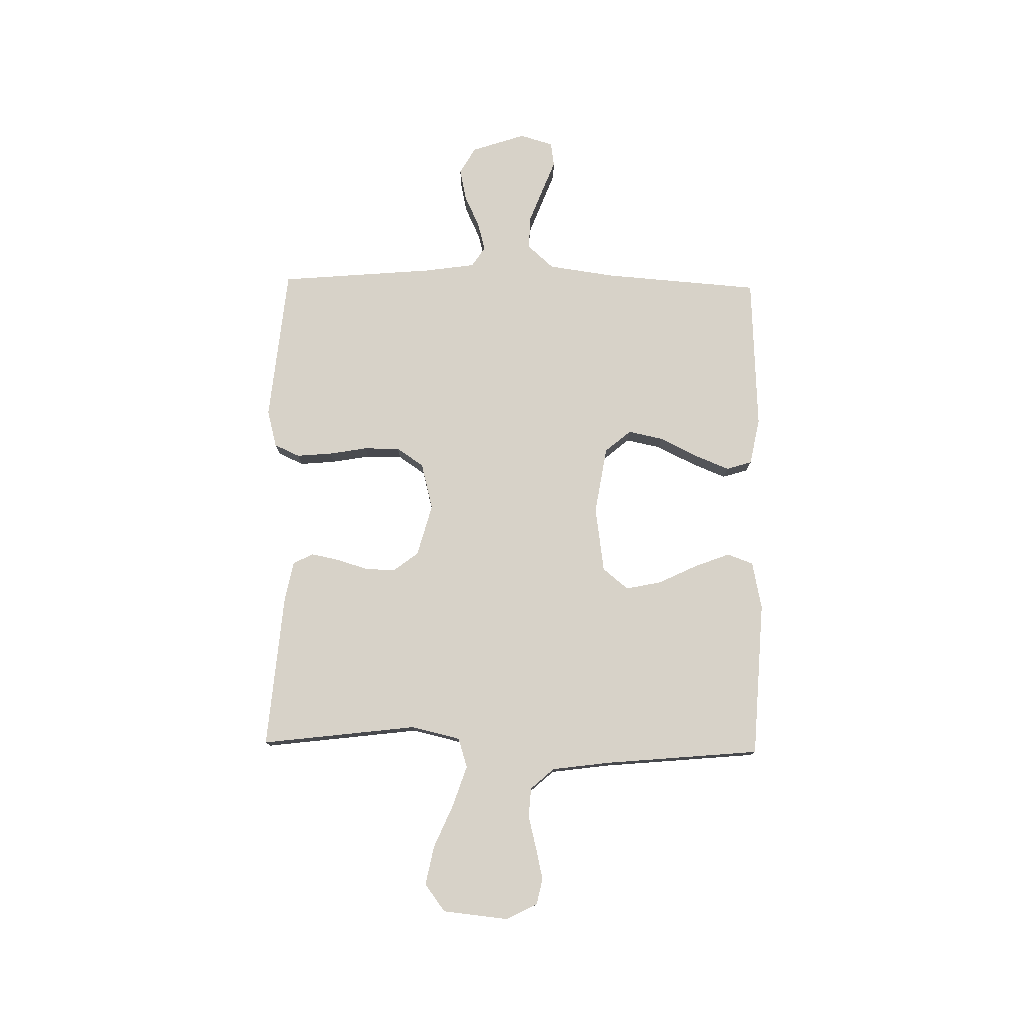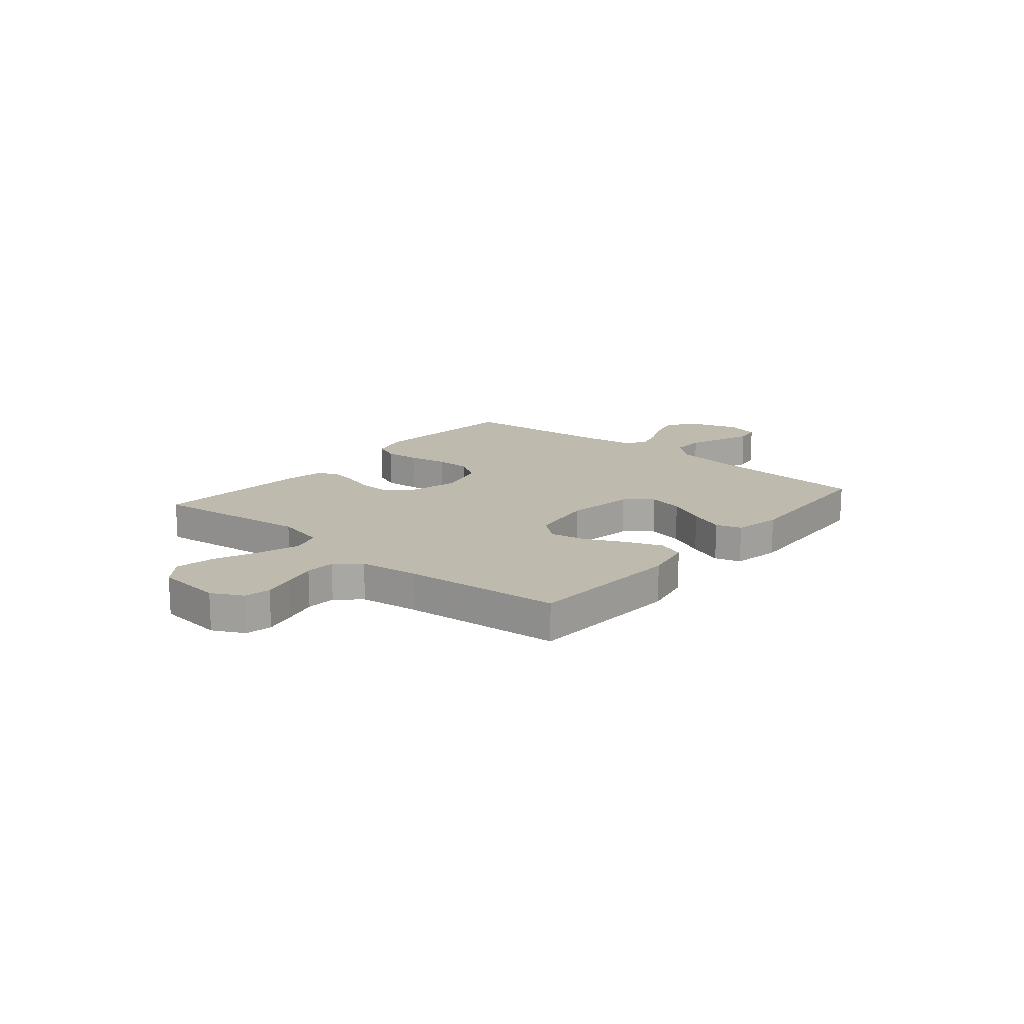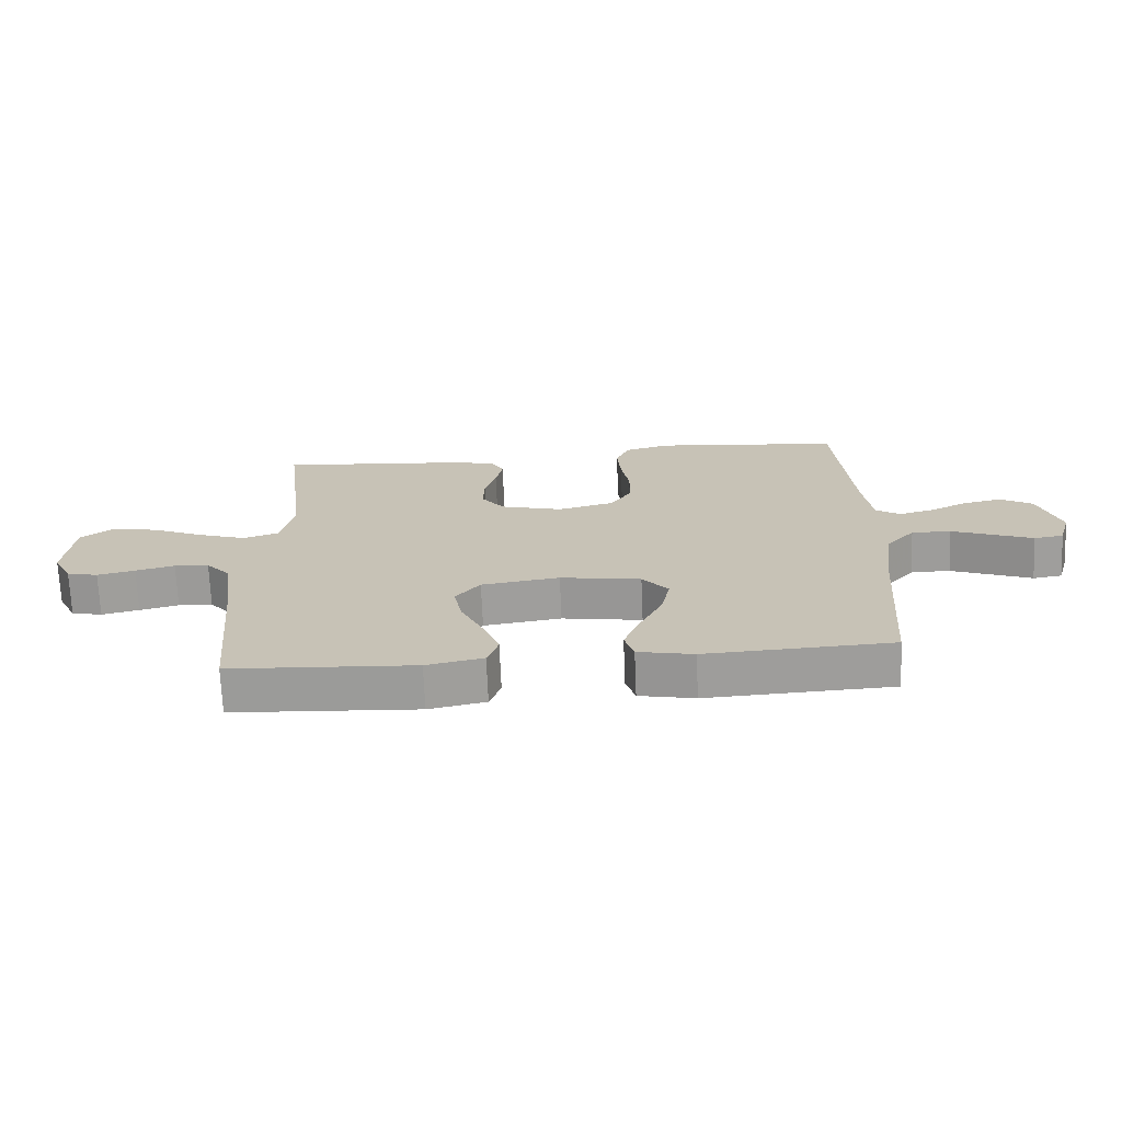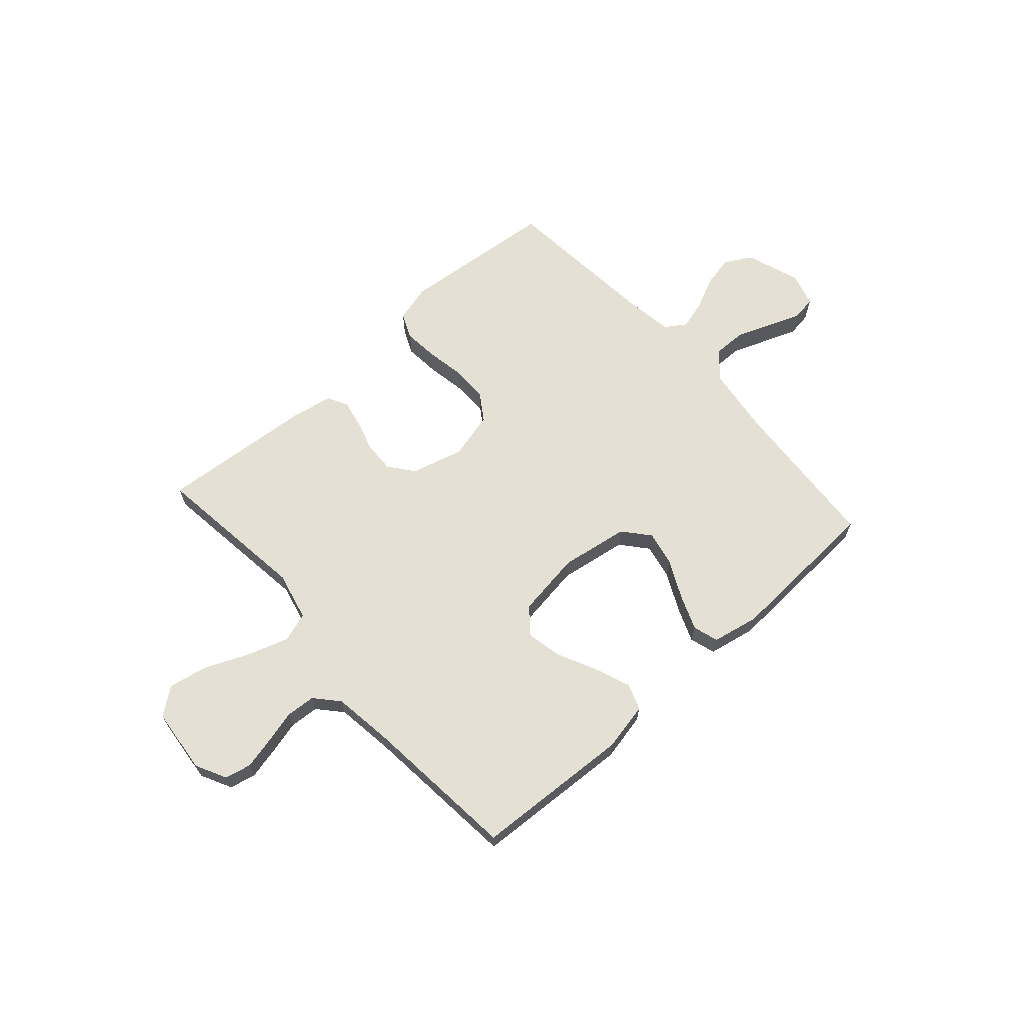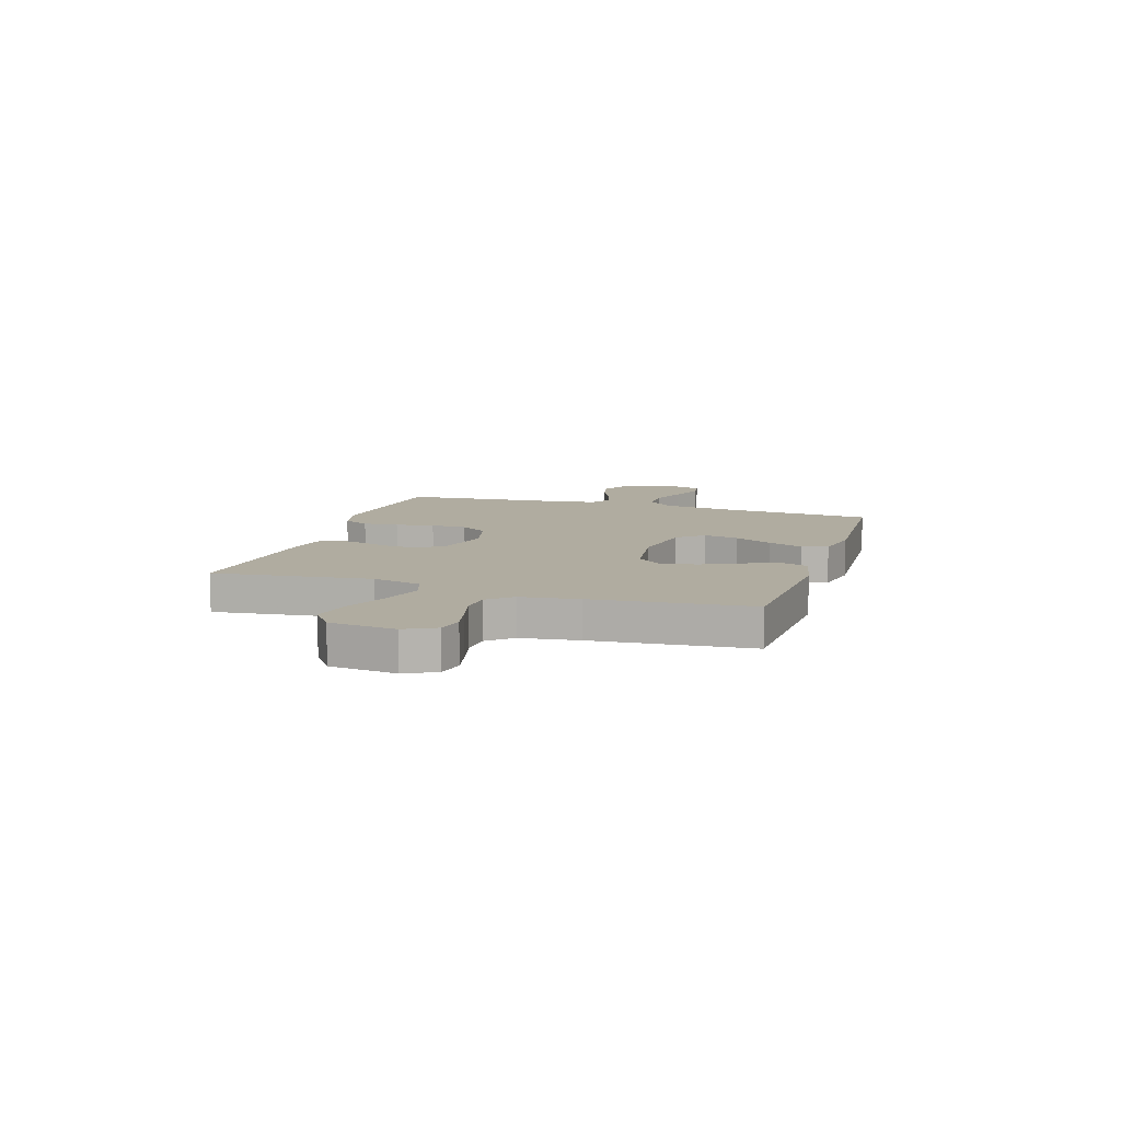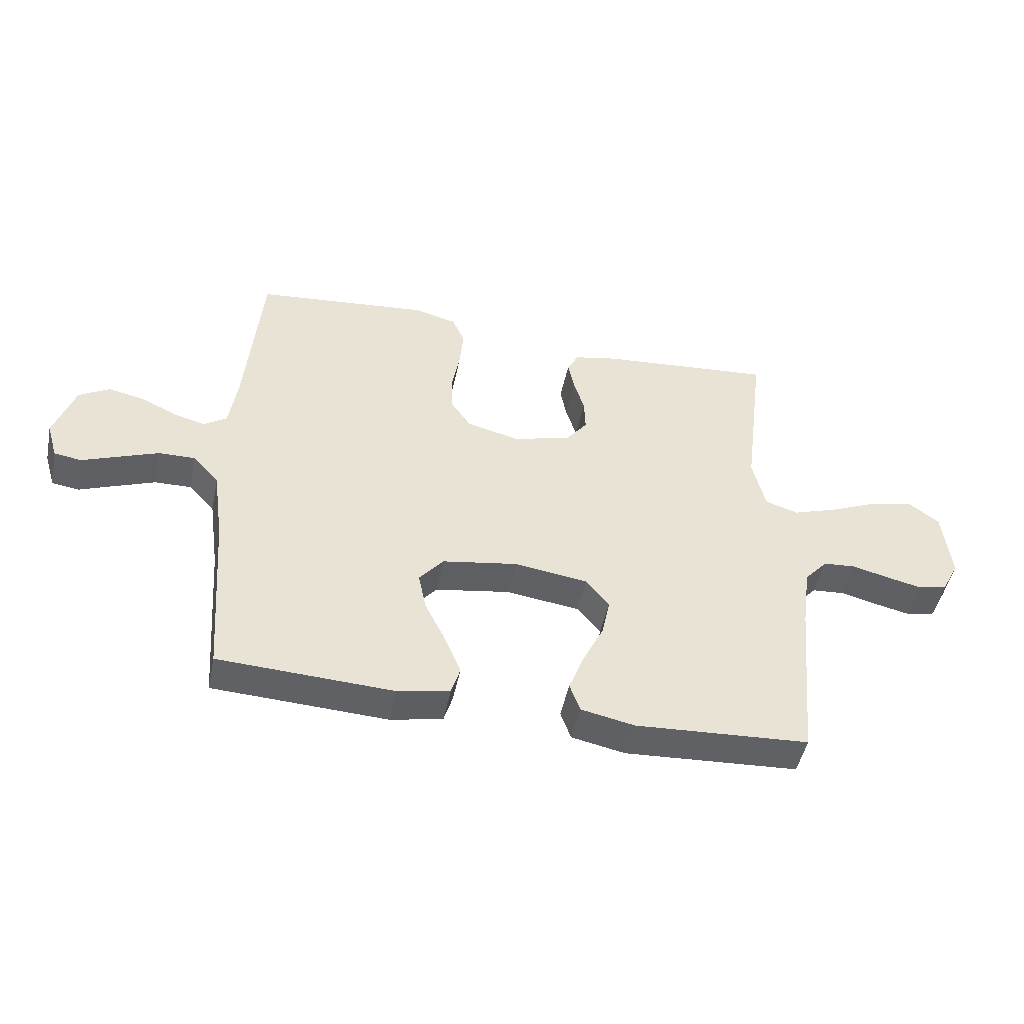
<metadata>
{"format":"obj","ext":"obj","renderer":"f3d","projection":"perspective","resolution":1024,"background":"white","views":[{"elev":77.3,"azim":91.1,"up":"+Y"},{"elev":15.8,"azim":129.9,"up":"+Y"},{"elev":-70.2,"azim":-177.6,"up":"+Z"},{"elev":65.6,"azim":138.2,"up":"+Y"},{"elev":10.0,"azim":107.6,"up":"+Y"},{"elev":-48.2,"azim":-11.6,"up":"+Z"}]}
</metadata>
<code>
v -0.5 0.07 0.5
v -0.2 0.07 0.529
v -0.128 0.07 0.51
v -0.106 0.07 0.461
v -0.112 0.07 0.393
v -0.125 0.07 0.319
v -0.125 0.07 0.25
v -0.09 0.07 0.198
v 0 0.07 0.175
v 0.1 0.07 0.202
v 0.137 0.07 0.25
v 0.135 0.07 0.308
v 0.117 0.07 0.368
v 0.106 0.07 0.422
v 0.126 0.07 0.46
v 0.2 0.07 0.475
v 0.5 0.07 0.5
v 0.463 0.07 0.2
v 0.485 0.07 0.106
v 0.542 0.07 0.088
v 0.62 0.07 0.114
v 0.703 0.07 0.15
v 0.778 0.07 0.165
v 0.83 0.07 0.126
v 0.843 0.07 0
v 0.813 0.07 -0.059
v 0.763 0.07 -0.07
v 0.702 0.07 -0.056
v 0.639 0.07 -0.04
v 0.583 0.07 -0.044
v 0.543 0.07 -0.089
v 0.528 0.07 -0.2
v 0.5 0.07 -0.5
v 0.2 0.07 -0.517
v 0.108 0.07 -0.498
v 0.09 0.07 -0.448
v 0.116 0.07 -0.38
v 0.152 0.07 -0.305
v 0.166 0.07 -0.237
v 0.126 0.07 -0.188
v 0 0.07 -0.17
v -0.13 0.07 -0.191
v -0.172 0.07 -0.241
v -0.158 0.07 -0.308
v -0.122 0.07 -0.381
v -0.095 0.07 -0.448
v -0.11 0.07 -0.497
v -0.2 0.07 -0.515
v -0.5 0.07 -0.5
v -0.522 0.07 -0.2
v -0.54 0.07 -0.07
v -0.585 0.07 -0.02
v -0.648 0.07 -0.021
v -0.716 0.07 -0.047
v -0.778 0.07 -0.071
v -0.825 0.07 -0.064
v -0.844 0.07 0
v -0.809 0.07 0.104
v -0.757 0.07 0.134
v -0.696 0.07 0.121
v -0.634 0.07 0.092
v -0.579 0.07 0.077
v -0.54 0.07 0.103
v -0.526 0.07 0.2
v -0.5 0 0.5
v -0.2 0 0.529
v -0.128 0 0.51
v -0.106 0 0.461
v -0.112 0 0.393
v -0.125 0 0.319
v -0.125 0 0.25
v -0.09 0 0.198
v 0 0 0.175
v 0.1 0 0.202
v 0.137 0 0.25
v 0.135 0 0.308
v 0.117 0 0.368
v 0.106 0 0.422
v 0.126 0 0.46
v 0.2 0 0.475
v 0.5 0 0.5
v 0.463 0 0.2
v 0.485 0 0.106
v 0.542 0 0.088
v 0.62 0 0.114
v 0.703 0 0.15
v 0.778 0 0.165
v 0.83 0 0.126
v 0.843 0 0
v 0.813 0 -0.059
v 0.763 0 -0.07
v 0.702 0 -0.056
v 0.639 0 -0.04
v 0.583 0 -0.044
v 0.543 0 -0.089
v 0.528 0 -0.2
v 0.5 0 -0.5
v 0.2 0 -0.517
v 0.108 0 -0.498
v 0.09 0 -0.448
v 0.116 0 -0.38
v 0.152 0 -0.305
v 0.166 0 -0.237
v 0.126 0 -0.188
v 0 0 -0.17
v -0.13 0 -0.191
v -0.172 0 -0.241
v -0.158 0 -0.308
v -0.122 0 -0.381
v -0.095 0 -0.448
v -0.11 0 -0.497
v -0.2 0 -0.515
v -0.5 0 -0.5
v -0.522 0 -0.2
v -0.54 0 -0.07
v -0.585 0 -0.02
v -0.648 0 -0.021
v -0.716 0 -0.047
v -0.778 0 -0.071
v -0.825 0 -0.064
v -0.844 0 0
v -0.809 0 0.104
v -0.757 0 0.134
v -0.696 0 0.121
v -0.634 0 0.092
v -0.579 0 0.077
v -0.54 0 0.103
v -0.526 0 0.2
f 58 59 60 61
f 58 61 62
f 57 58 62
f 54 55 56 57
f 53 54 57 62
f 52 53 62 63
f 47 48 49 50
f 47 50 51
f 44 45 46 47
f 44 47 51 52
f 35 36 37 38
f 33 34 35 38
f 32 33 38 39
f 31 32 39 40
f 26 27 28 29
f 24 25 26 29
f 24 29 30
f 21 22 23 24
f 20 21 24 30
f 19 20 30 31
f 15 16 17 18
f 15 18 19
f 12 13 14 15
f 12 15 19 31
f 3 4 5 6
f 3 6 7
f 64 1 2 3
f 63 64 3 7
f 43 44 52 63
f 42 43 63 7
f 31 40 41
f 11 12 31
f 10 11 31 41
f 9 10 41 42
f 42 7 8
f 8 9 42
f 125 124 123 122
f 126 125 122
f 126 122 121
f 121 120 119 118
f 126 121 118 117
f 127 126 117 116
f 114 113 112 111
f 115 114 111
f 111 110 109 108
f 116 115 111 108
f 102 101 100 99
f 102 99 98 97
f 103 102 97 96
f 104 103 96 95
f 93 92 91 90
f 93 90 89 88
f 94 93 88
f 88 87 86 85
f 94 88 85 84
f 95 94 84 83
f 82 81 80 79
f 83 82 79
f 79 78 77 76
f 95 83 79 76
f 70 69 68 67
f 71 70 67
f 67 66 65 128
f 71 67 128 127
f 127 116 108 107
f 71 127 107 106
f 105 104 95
f 95 76 75
f 105 95 75 74
f 106 105 74 73
f 72 71 106
f 106 73 72
f 1 65 66 2
f 2 66 67 3
f 3 67 68 4
f 4 68 69 5
f 5 69 70 6
f 6 70 71 7
f 7 71 72 8
f 8 72 73 9
f 9 73 74 10
f 10 74 75 11
f 11 75 76 12
f 12 76 77 13
f 13 77 78 14
f 14 78 79 15
f 15 79 80 16
f 16 80 81 17
f 17 81 82 18
f 18 82 83 19
f 19 83 84 20
f 20 84 85 21
f 21 85 86 22
f 22 86 87 23
f 23 87 88 24
f 24 88 89 25
f 25 89 90 26
f 26 90 91 27
f 27 91 92 28
f 28 92 93 29
f 29 93 94 30
f 30 94 95 31
f 31 95 96 32
f 32 96 97 33
f 33 97 98 34
f 34 98 99 35
f 35 99 100 36
f 36 100 101 37
f 37 101 102 38
f 38 102 103 39
f 39 103 104 40
f 40 104 105 41
f 41 105 106 42
f 42 106 107 43
f 43 107 108 44
f 44 108 109 45
f 45 109 110 46
f 46 110 111 47
f 47 111 112 48
f 48 112 113 49
f 49 113 114 50
f 50 114 115 51
f 51 115 116 52
f 52 116 117 53
f 53 117 118 54
f 54 118 119 55
f 55 119 120 56
f 56 120 121 57
f 57 121 122 58
f 58 122 123 59
f 59 123 124 60
f 60 124 125 61
f 61 125 126 62
f 62 126 127 63
f 63 127 128 64
f 64 128 65 1

</code>
